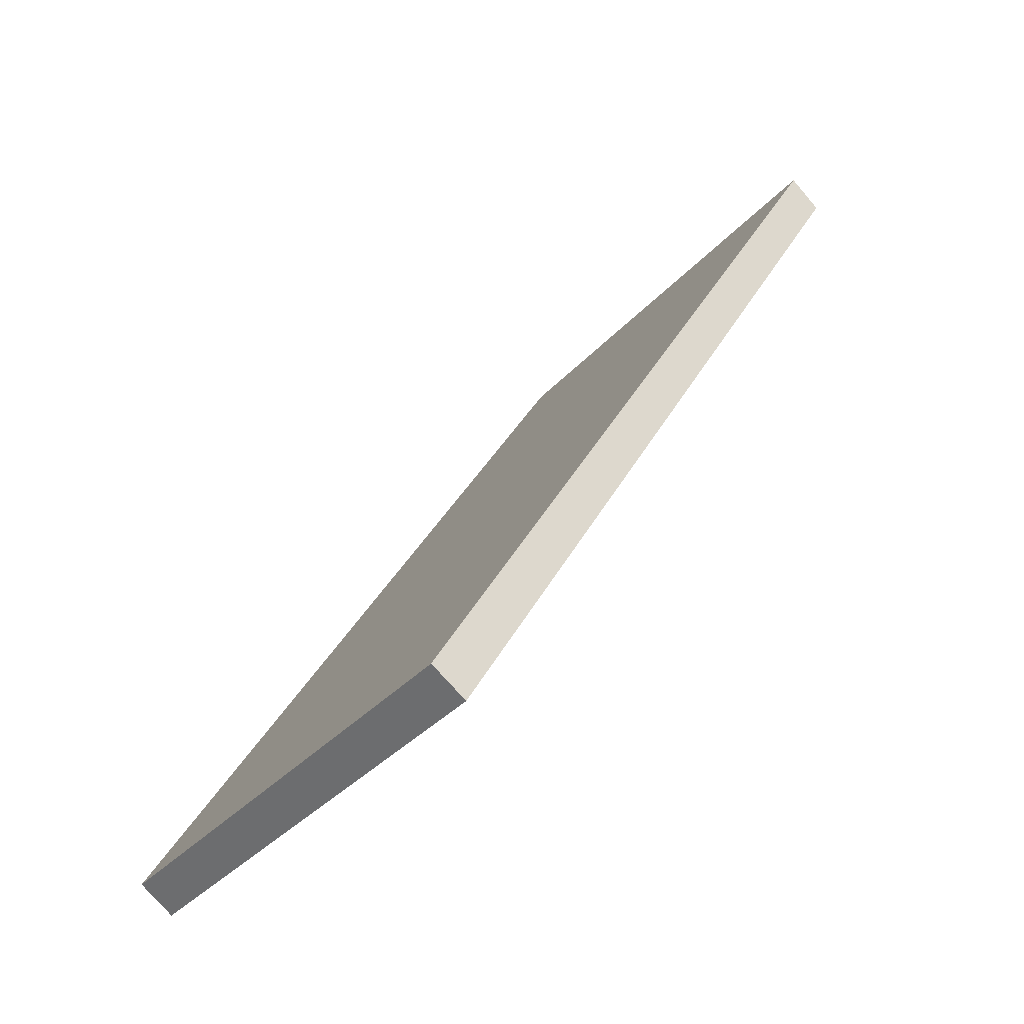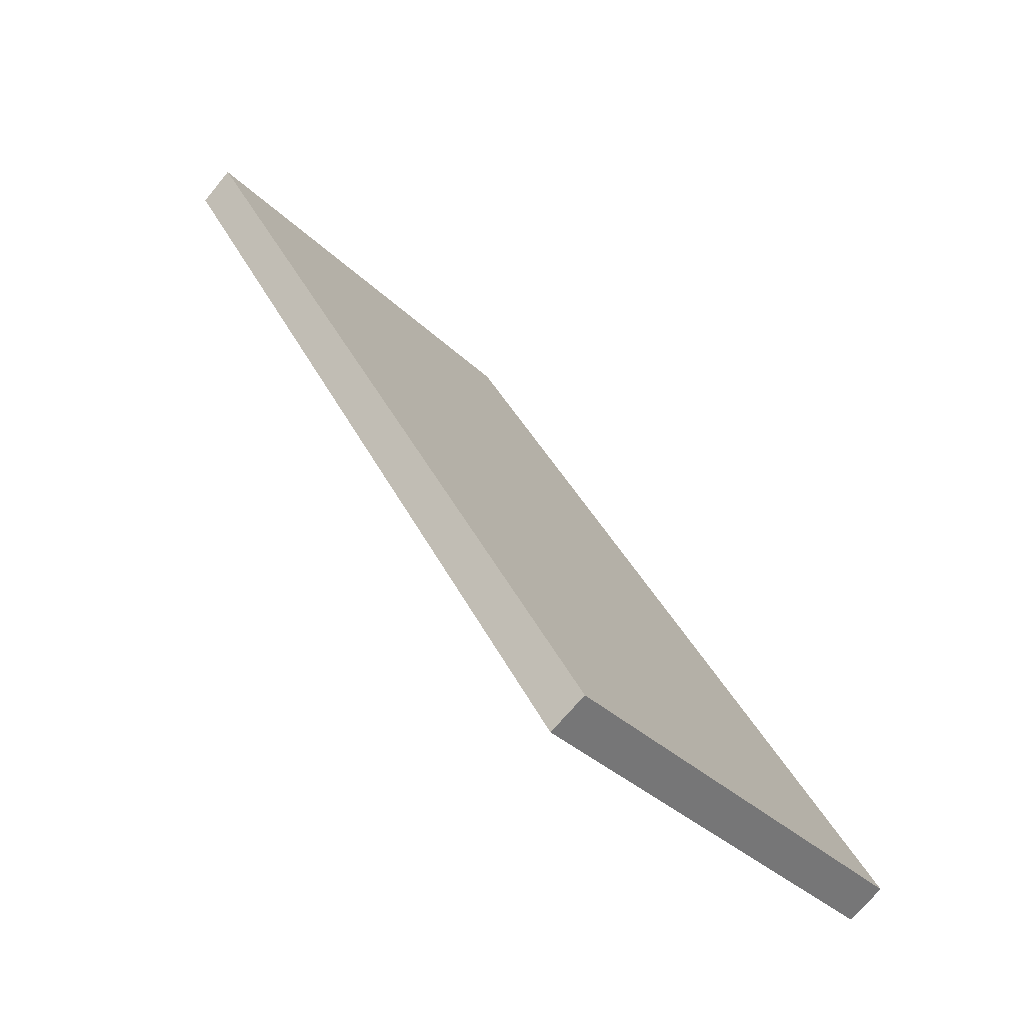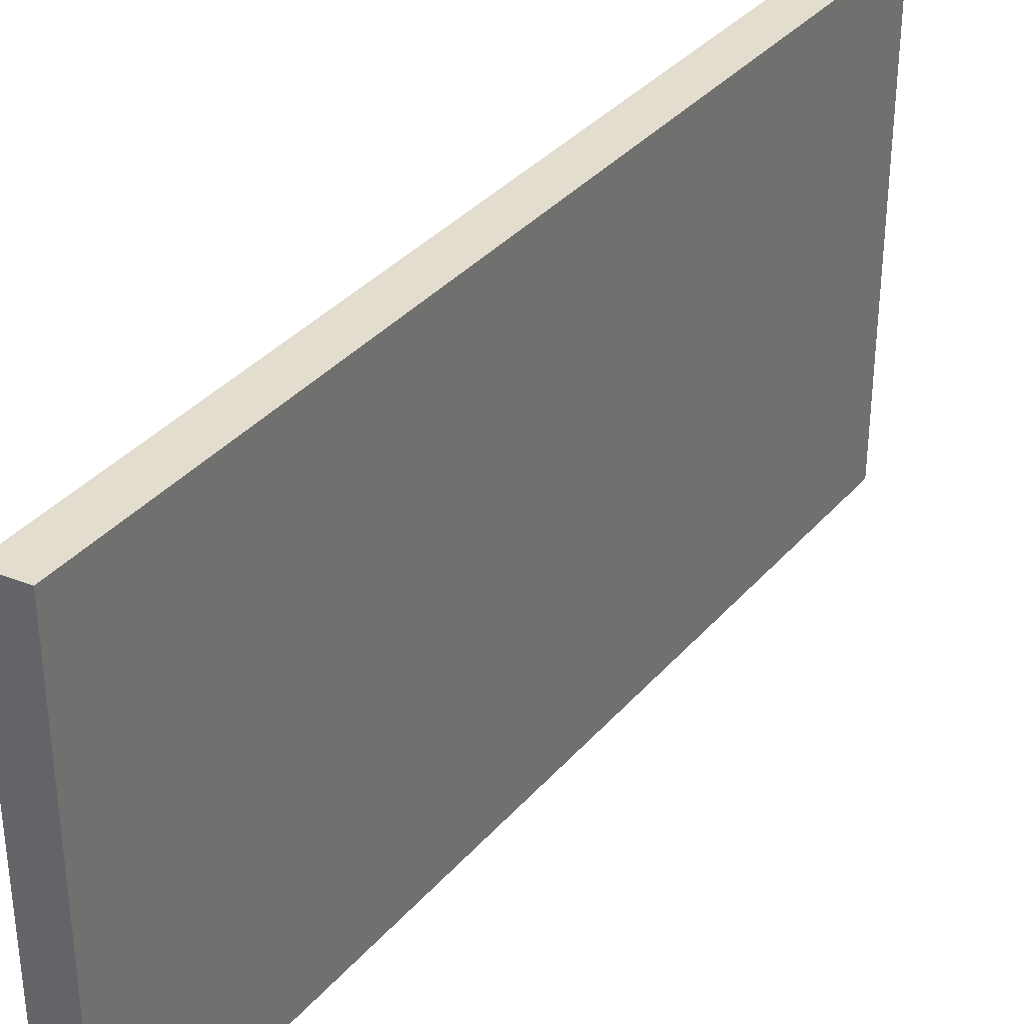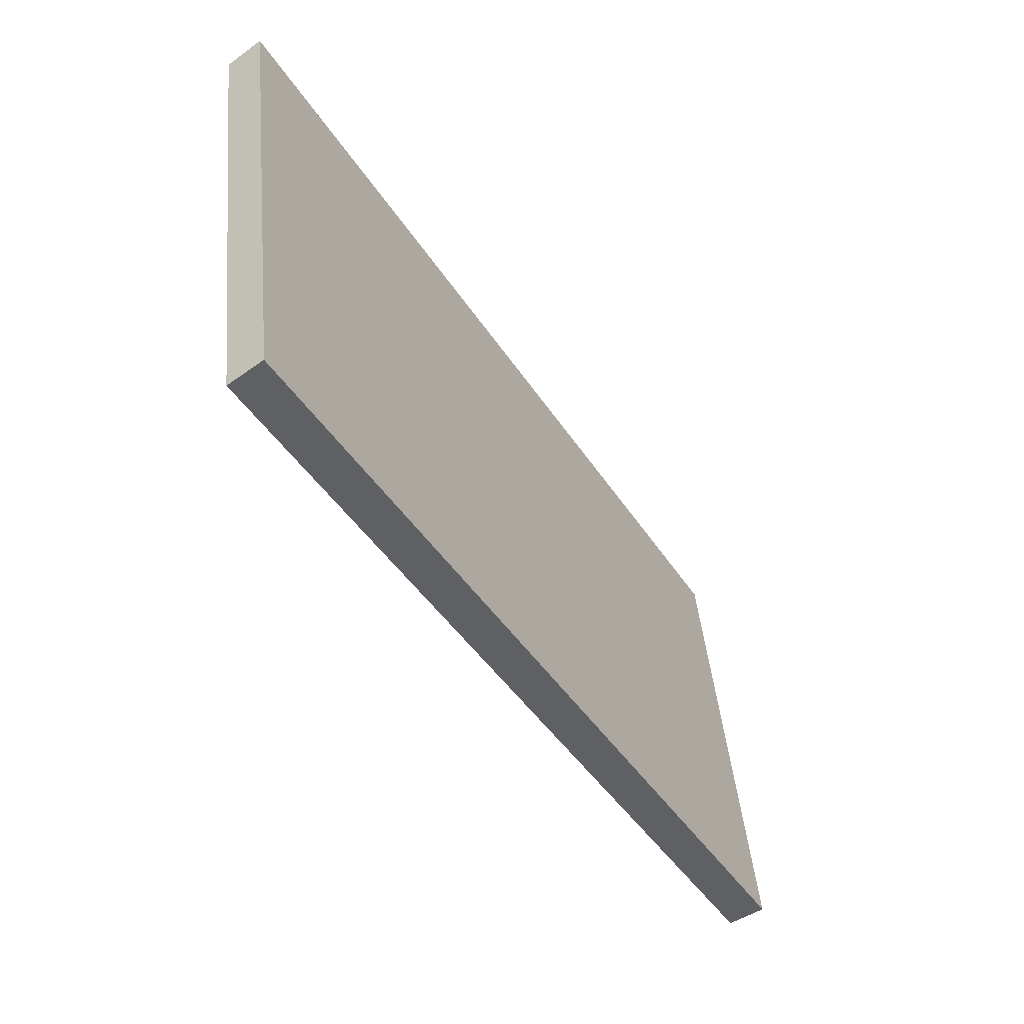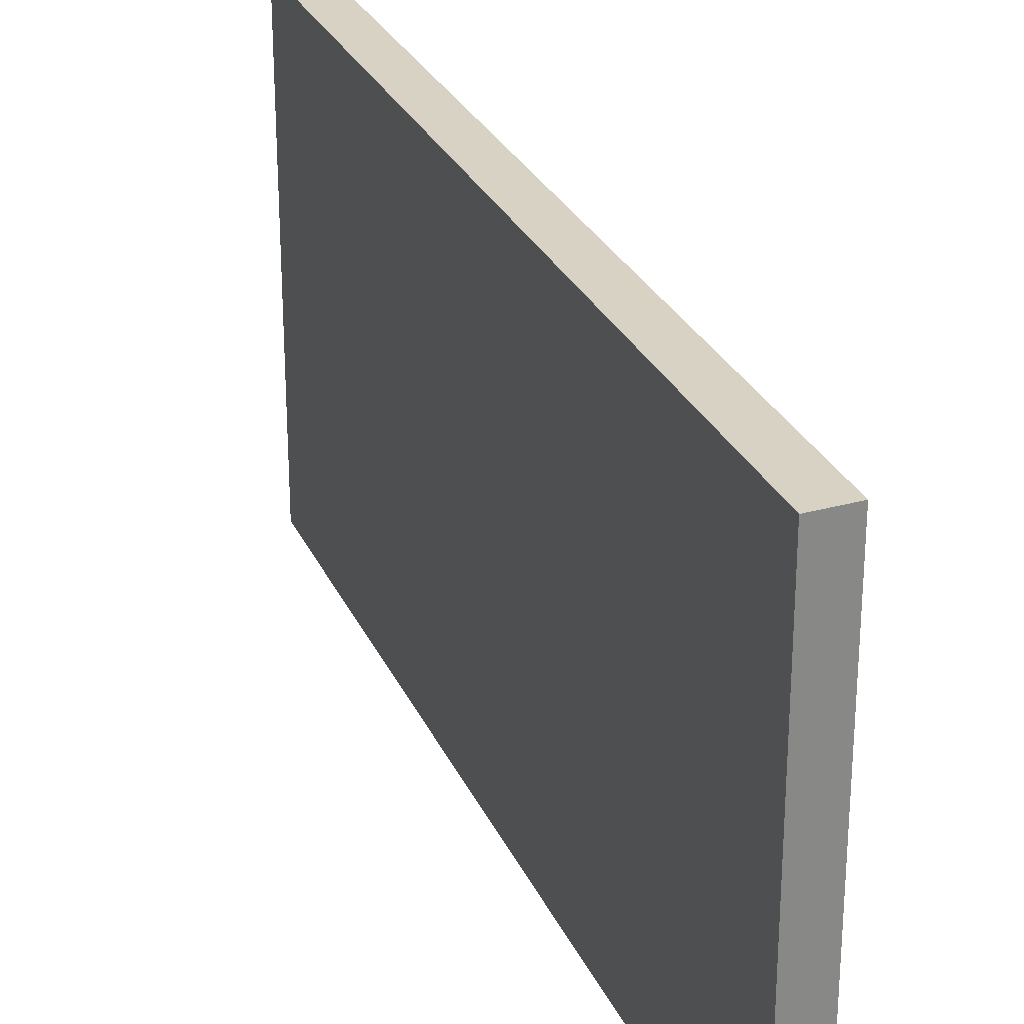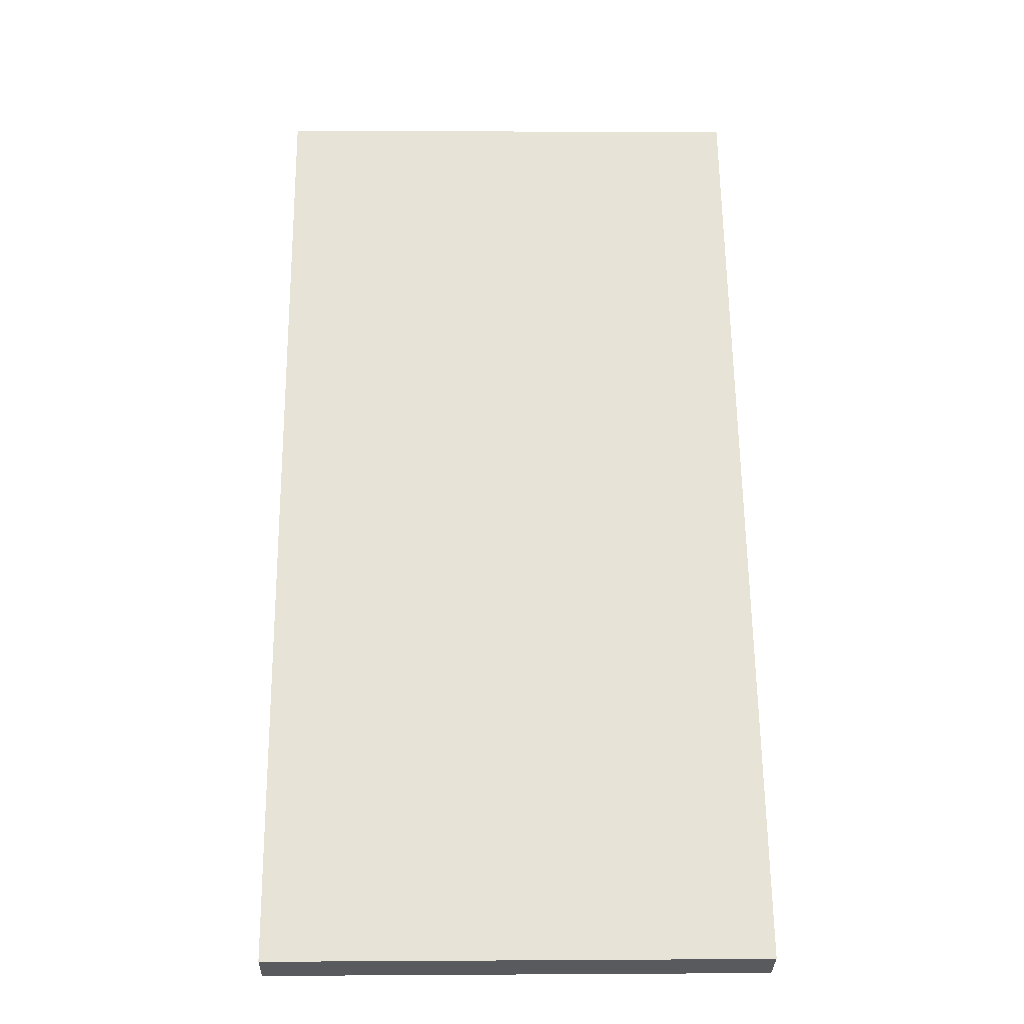
<metadata>
{"format":"obj","ext":"obj","renderer":"f3d","projection":"perspective","resolution":1024,"background":"white","views":[{"elev":-36.7,"azim":-36.4,"up":"+Z"},{"elev":-33.8,"azim":-142.6,"up":"+Z"},{"elev":35.5,"azim":64.7,"up":"+Y"},{"elev":44.6,"azim":174.6,"up":"+Z"},{"elev":27.7,"azim":-170.6,"up":"+Y"},{"elev":1.9,"azim":-91.3,"up":"+Z"}]}
</metadata>
<code>
v  0 12.81 7.843e-16
v  13.68 12.81 21.63
v  0.915 12.81 -0.59
v  12.81 12.81 22.3
v  0.915 3.613e-17 -0.59
v  0 0 0
v  12.81 -1.365e-15 22.3
v  13.68 -1.325e-15 21.63
g defaultobject
f 1 2 3
f 2 1 4
f 5 1 3
f 1 5 6
f 6 4 1
f 4 6 7
f 7 2 4
f 2 7 8
f 8 3 2
f 3 8 5
f 8 6 5
f 6 8 7

</code>
